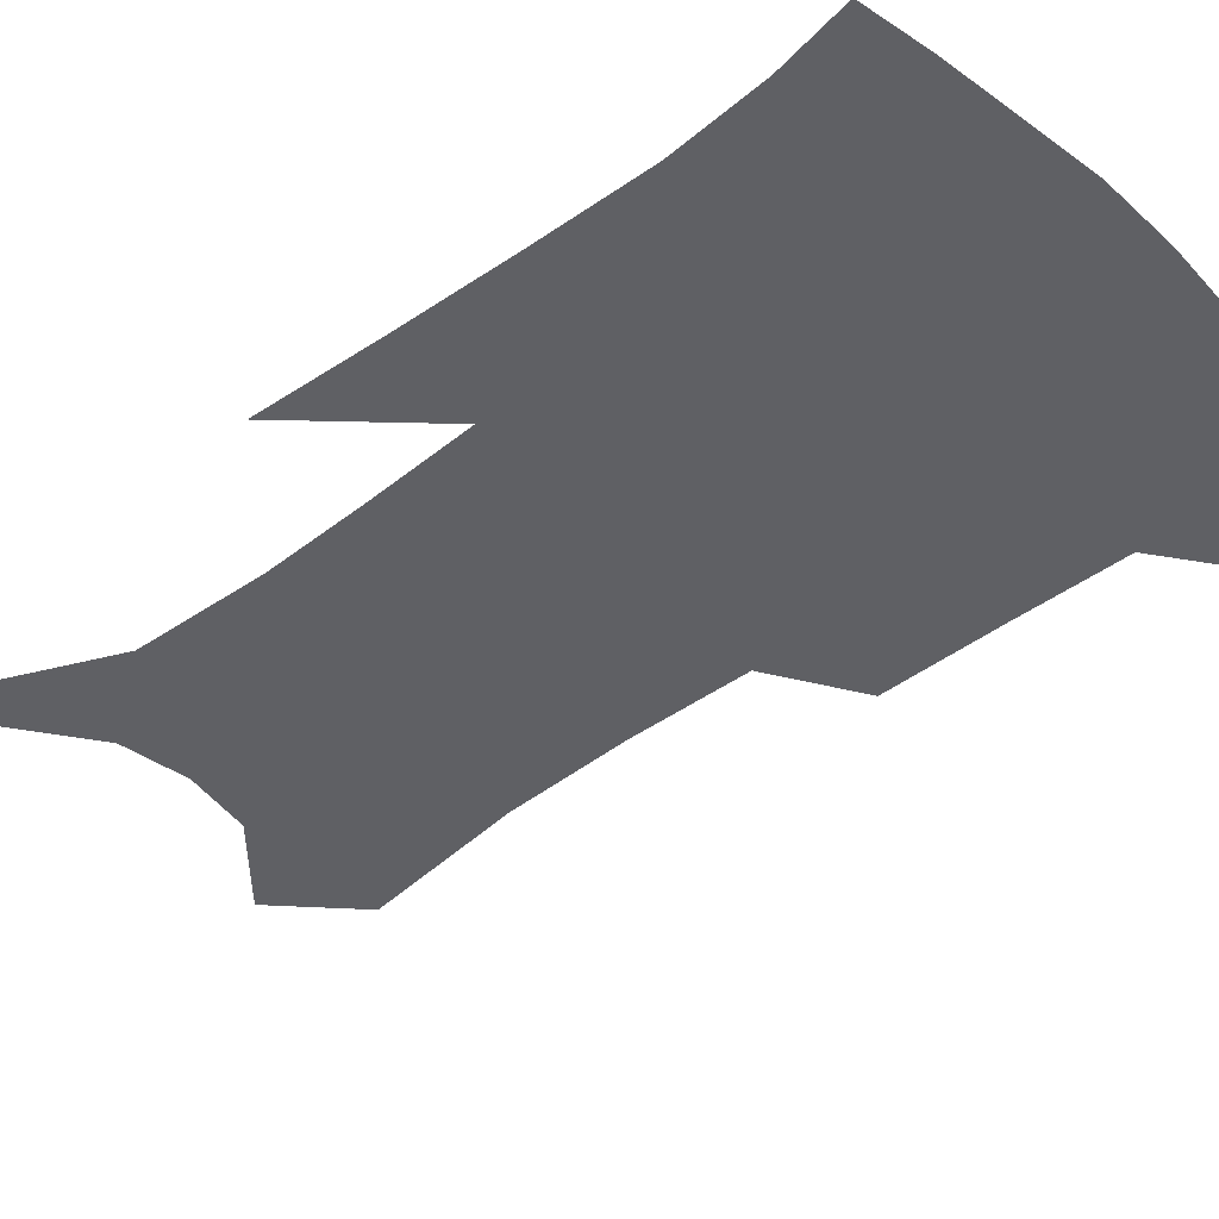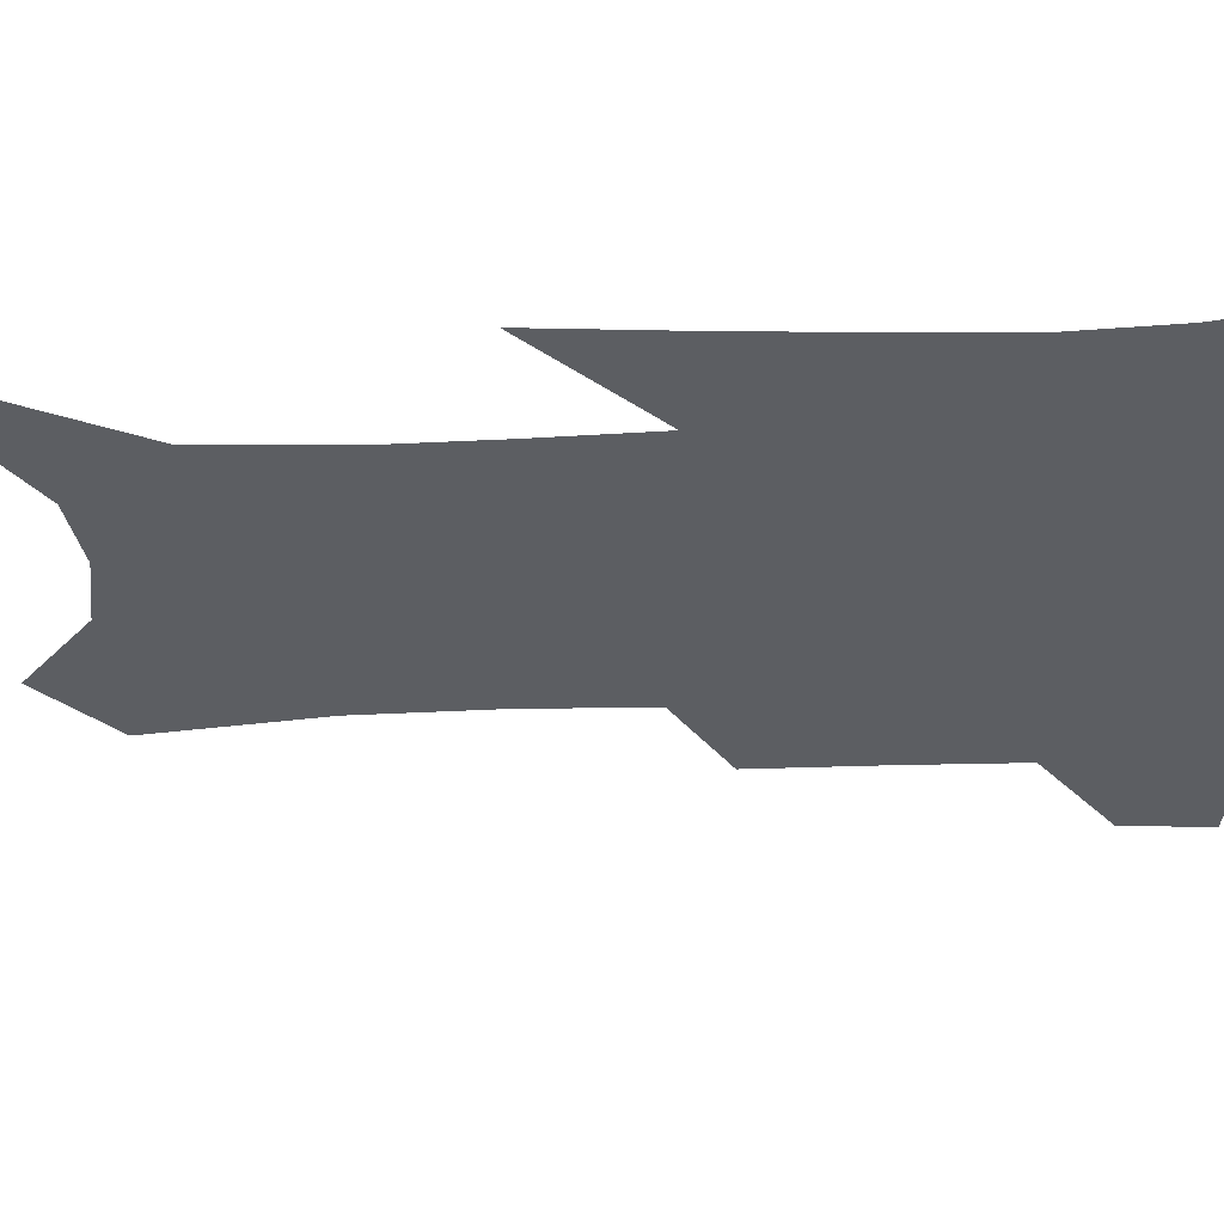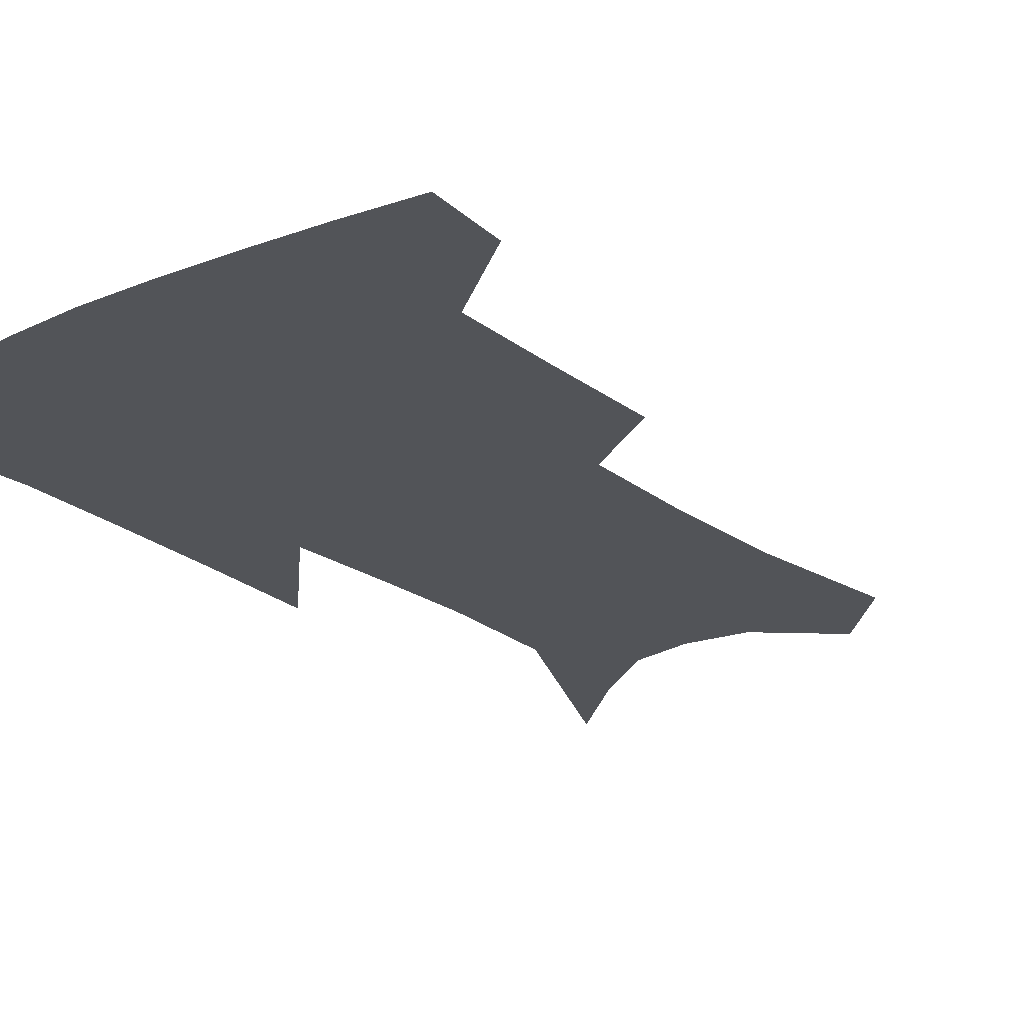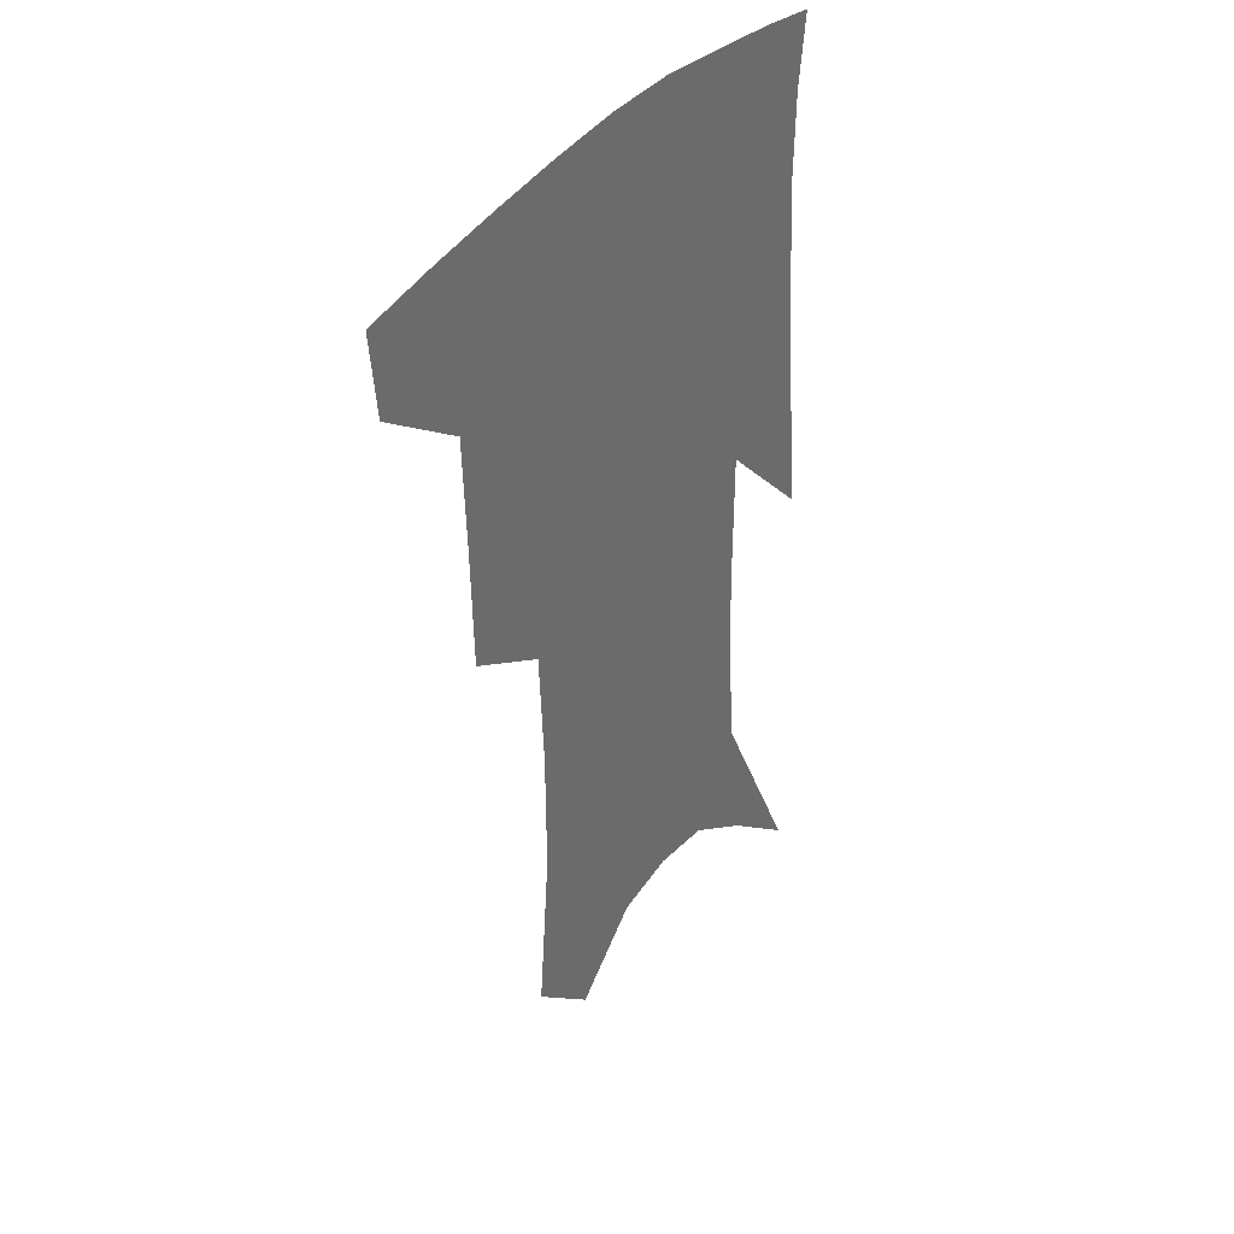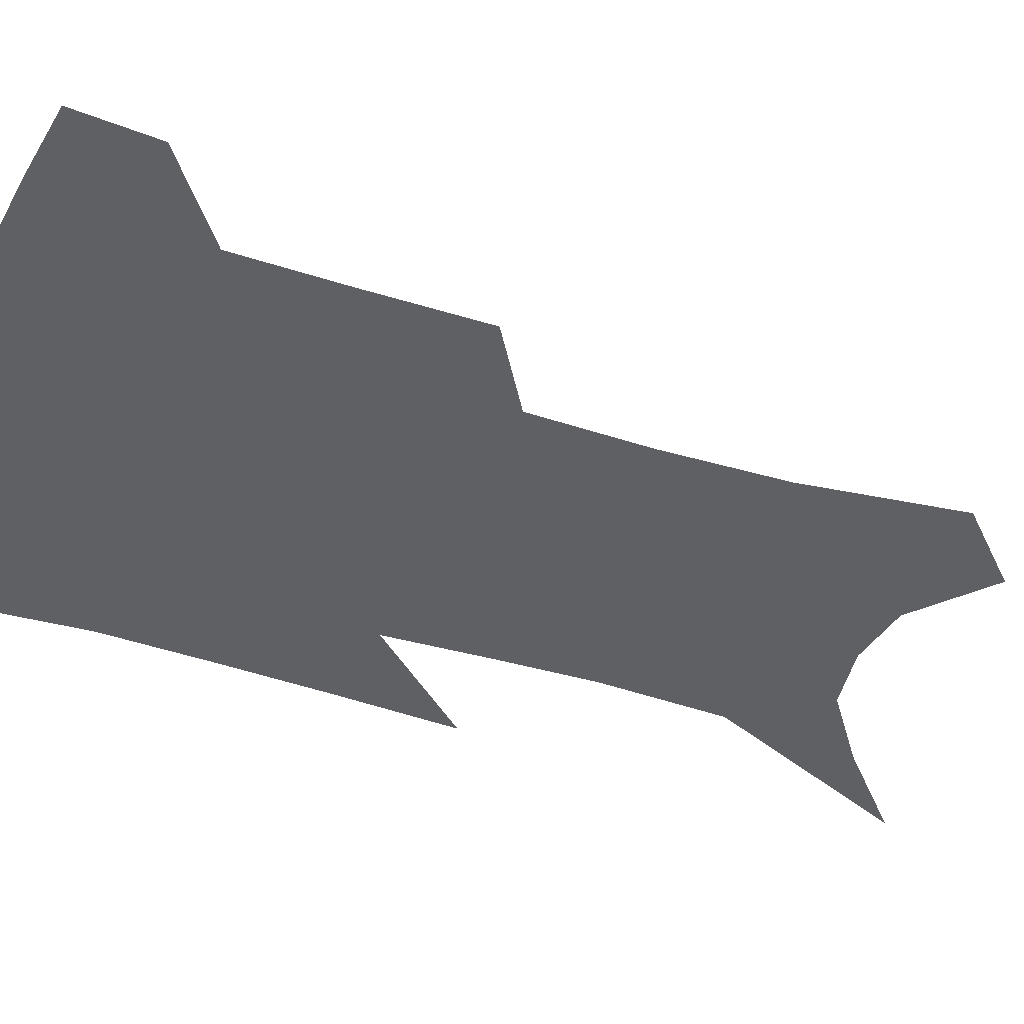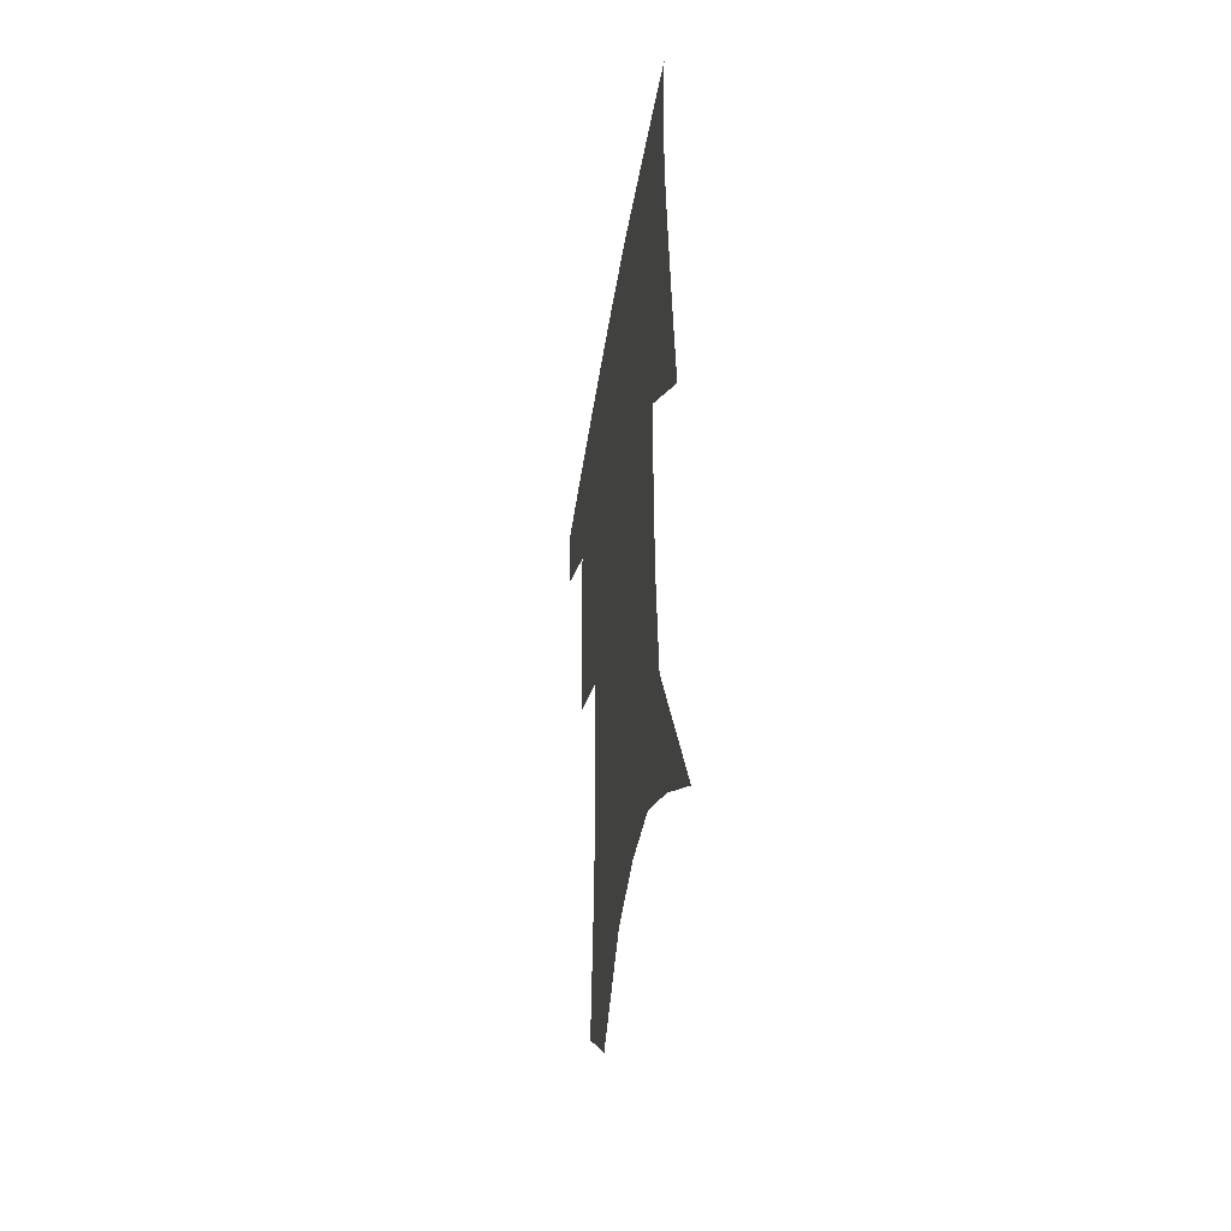
<metadata>
{"format":"obj","ext":"obj","renderer":"f3d","projection":"perspective","resolution":1024,"background":"white","views":[{"elev":-43.5,"azim":133.3,"up":"+Z"},{"elev":-37.5,"azim":94.1,"up":"+Z"},{"elev":-22.8,"azim":-140.1,"up":"+Z"},{"elev":38.0,"azim":-55.7,"up":"+Y"},{"elev":-42.2,"azim":-109.0,"up":"+Z"},{"elev":-47.0,"azim":80.7,"up":"+Y"}]}
</metadata>
<code>
v 474 381.6 0
v 471.2 408.4 0
v 506.5 285.2 0
v 505.4 324.8 0
v 504 360.7 0
v 500.7 387.5 0
v 496.7 412.8 0
v 531.8 135.9 0
v 536.5 189 0
v 536.4 229.9 0
v 534.4 269 0
v 531.4 304.3 0
v 530.3 338.7 0
v 528.2 366.3 0
v 525.3 391.2 0
v 522 416.3 0
v 555.4 113.9 0
v 559.4 171.7 0
v 558.4 207.8 0
v 557.9 249.6 0
v 555.4 281.4 0
v 554.5 316.7 0
v 553.5 345.7 0
v 552.6 371.2 0
v 550.2 394.5 0
v 547.3 419.3 0
v 579.2 136 0
v 579.7 182.3 0
v 578.7 219.6 0
v 577.4 254 0
v 575.7 286 0
v 575.4 320.7 0
v 575.2 348 0
v 575.4 373.5 0
v 574.8 396.4 0
v 572.4 421.4 0
v 600.6 140 0
v 599 183.5 0
v 597.8 220.2 0
v 596.8 258.3 0
v 596.2 292.8 0
v 596 322.6 0
v 596.5 349.9 0
v 597.5 374.5 0
v 598.3 396.8 0
v 597.2 421.5 0
v 622.1 137.1 0
v 619.7 175 0
v 616.6 221.4 0
v 616.5 254 0
v 617.2 285.1 0
v 616.8 317.6 0
v 616.8 349.8 0
v 618.8 372.9 0
v 620.9 396.1 0
v 623 418.8 0
v 647.1 120.2 0
v 641 166.3 0
v 637.6 208.8 0
v 637.3 242.4 0
v 637.6 278 0
v 637.6 312 0
v 638.1 342.3 0
v 640.5 368.3 0
v 642.8 394.1 0
v 646.1 416.2 0
v 675.8 96.01 0
v 673.3 242.2 0
v 669.2 284.2 0
v 666.1 322.1 0
v 663.5 358.5 0
v 664.3 389.1 0
v 667.5 412.9 0
v 691 451 0
f 5 6 1
f 1 6 2
f 6 7 2
f 11 12 3
f 3 12 4
f 12 13 4
f 4 13 5
f 13 14 5
f 5 14 6
f 14 15 6
f 6 15 7
f 15 16 7
f 17 18 8
f 8 18 9
f 18 19 9
f 9 19 10
f 19 20 10
f 10 20 11
f 20 21 11
f 11 21 12
f 21 22 12
f 12 22 13
f 22 23 13
f 13 23 14
f 23 24 14
f 14 24 15
f 24 25 15
f 15 25 16
f 25 26 16
f 17 27 18
f 27 28 18
f 18 28 19
f 28 29 19
f 19 29 20
f 29 30 20
f 20 30 21
f 30 31 21
f 21 31 22
f 31 32 22
f 22 32 23
f 32 33 23
f 23 33 24
f 33 34 24
f 24 34 25
f 34 35 25
f 25 35 26
f 35 36 26
f 27 37 28
f 37 38 28
f 28 38 29
f 38 39 29
f 29 39 30
f 39 40 30
f 30 40 31
f 40 41 31
f 31 41 32
f 41 42 32
f 32 42 33
f 42 43 33
f 33 43 34
f 43 44 34
f 34 44 35
f 44 45 35
f 35 45 36
f 45 46 36
f 37 47 38
f 47 48 38
f 38 48 39
f 48 49 39
f 39 49 40
f 49 50 40
f 40 50 41
f 50 51 41
f 41 51 42
f 51 52 42
f 42 52 43
f 52 53 43
f 43 53 44
f 53 54 44
f 44 54 45
f 54 55 45
f 45 55 46
f 55 56 46
f 47 57 48
f 57 58 48
f 48 58 49
f 58 59 49
f 49 59 50
f 59 60 50
f 50 60 51
f 60 61 51
f 51 61 52
f 61 62 52
f 52 62 53
f 62 63 53
f 53 63 54
f 63 64 54
f 54 64 55
f 64 65 55
f 55 65 56
f 65 66 56
f 57 67 58
f 61 68 62
f 68 69 62
f 62 69 63
f 69 70 63
f 63 70 64
f 70 71 64
f 64 71 65
f 71 72 65
f 65 72 66
f 72 73 66

</code>
